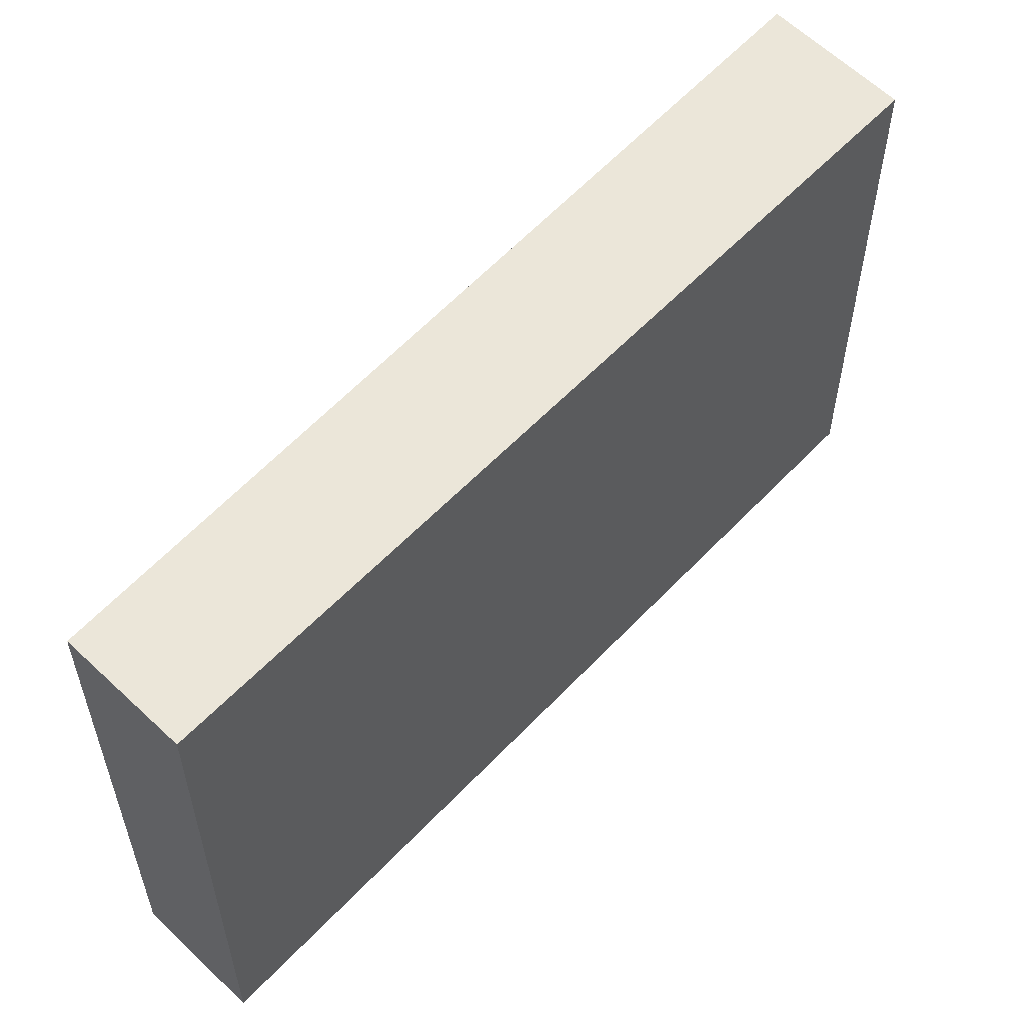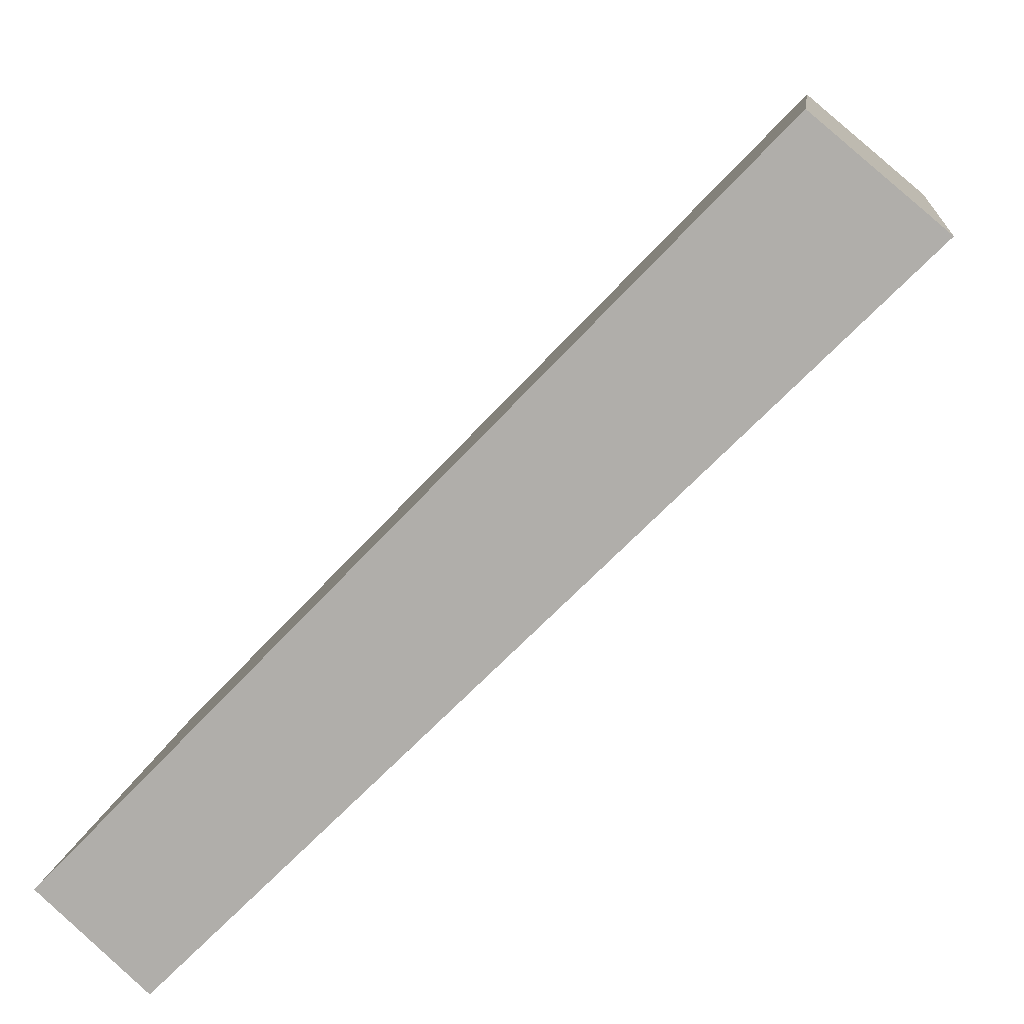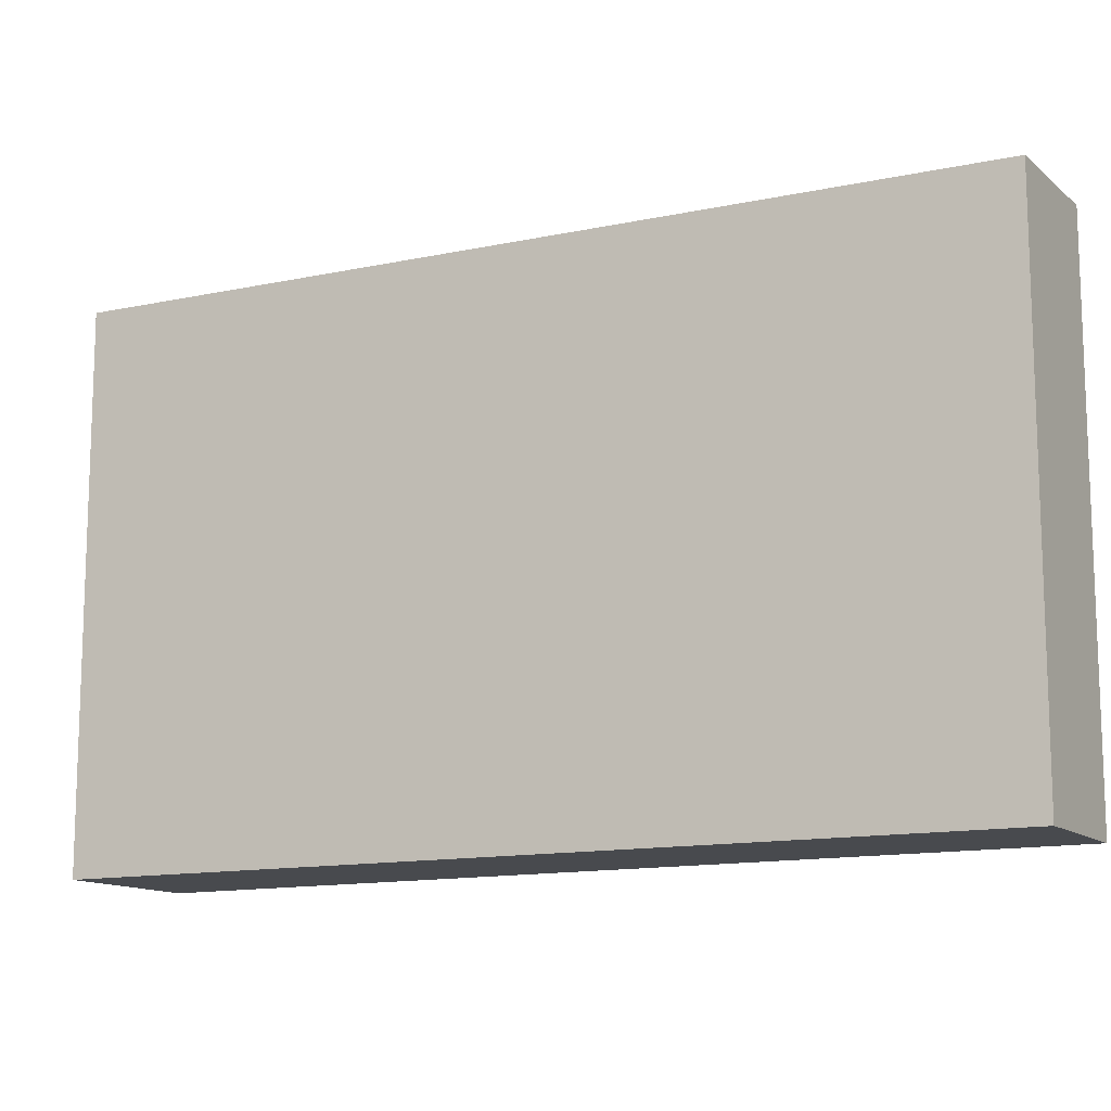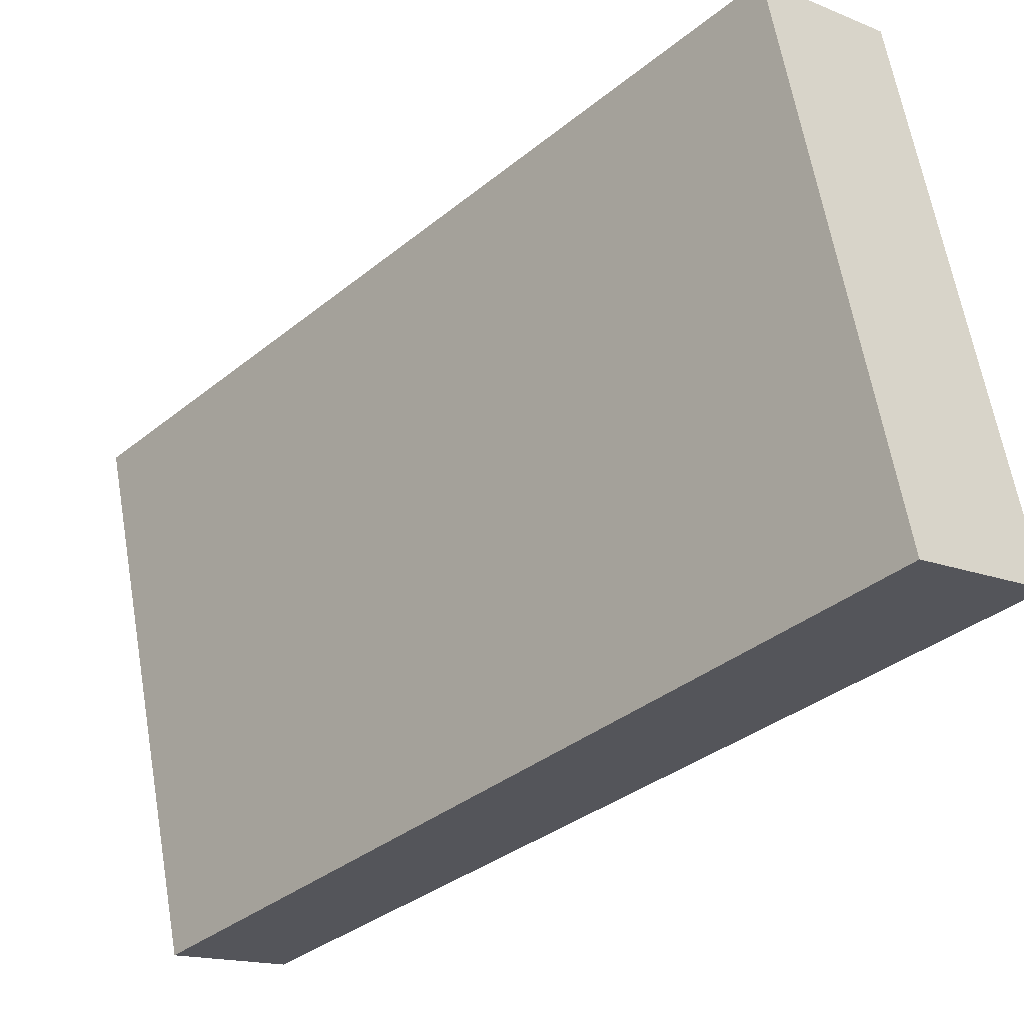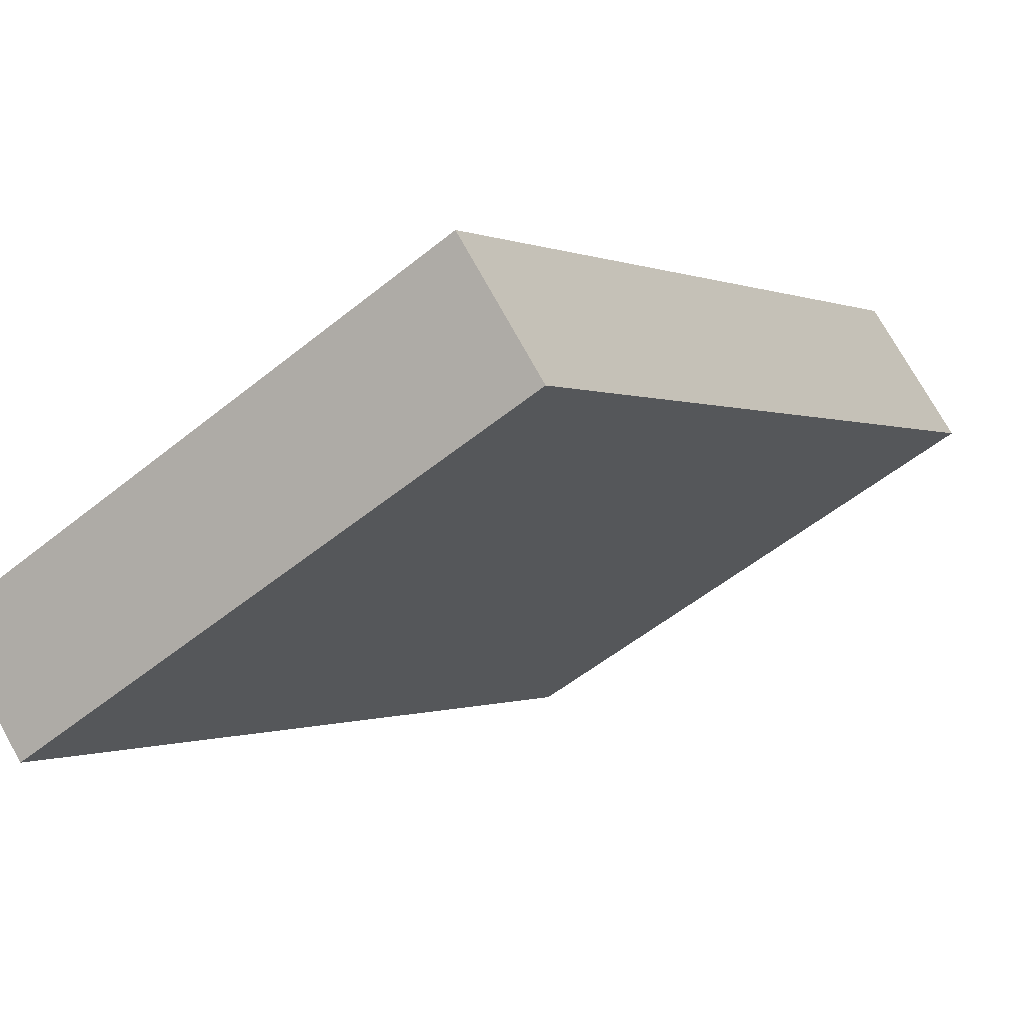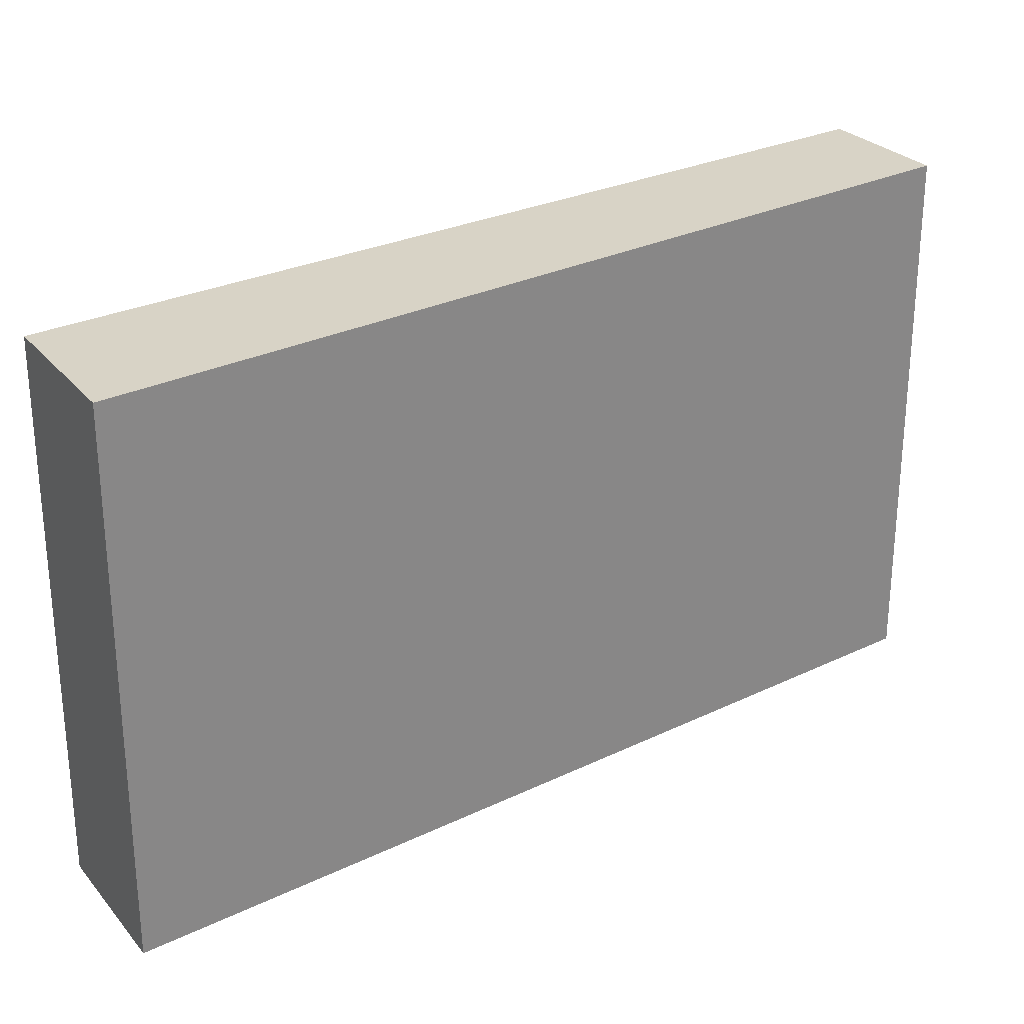
<metadata>
{"format":"obj","ext":"obj","renderer":"f3d","projection":"perspective","resolution":1024,"background":"white","views":[{"elev":57.2,"azim":-93.3,"up":"+Y"},{"elev":10.6,"azim":6.7,"up":"+Z"},{"elev":-12.9,"azim":161.6,"up":"+Y"},{"elev":63.6,"azim":-9.9,"up":"+Z"},{"elev":-53.3,"azim":-49.0,"up":"+Z"},{"elev":28.1,"azim":98.9,"up":"+Y"}]}
</metadata>
<code>
v  0.776 4.33 -0.709
v  5.041 4.33 5.199
v  5.96 4.33 4.431
v  0 4.33 2.651e-16
v  5.96 -2.713e-16 4.431
v  0.776 4.341e-17 -0.709
v  0 0 0
v  5.041 -3.183e-16 5.199
g defaultobject
f 1 2 3
f 2 1 4
f 5 1 3
f 1 5 6
f 6 4 1
f 4 6 7
f 7 2 4
f 2 7 8
f 8 3 2
f 3 8 5
f 8 6 5
f 6 8 7

</code>
